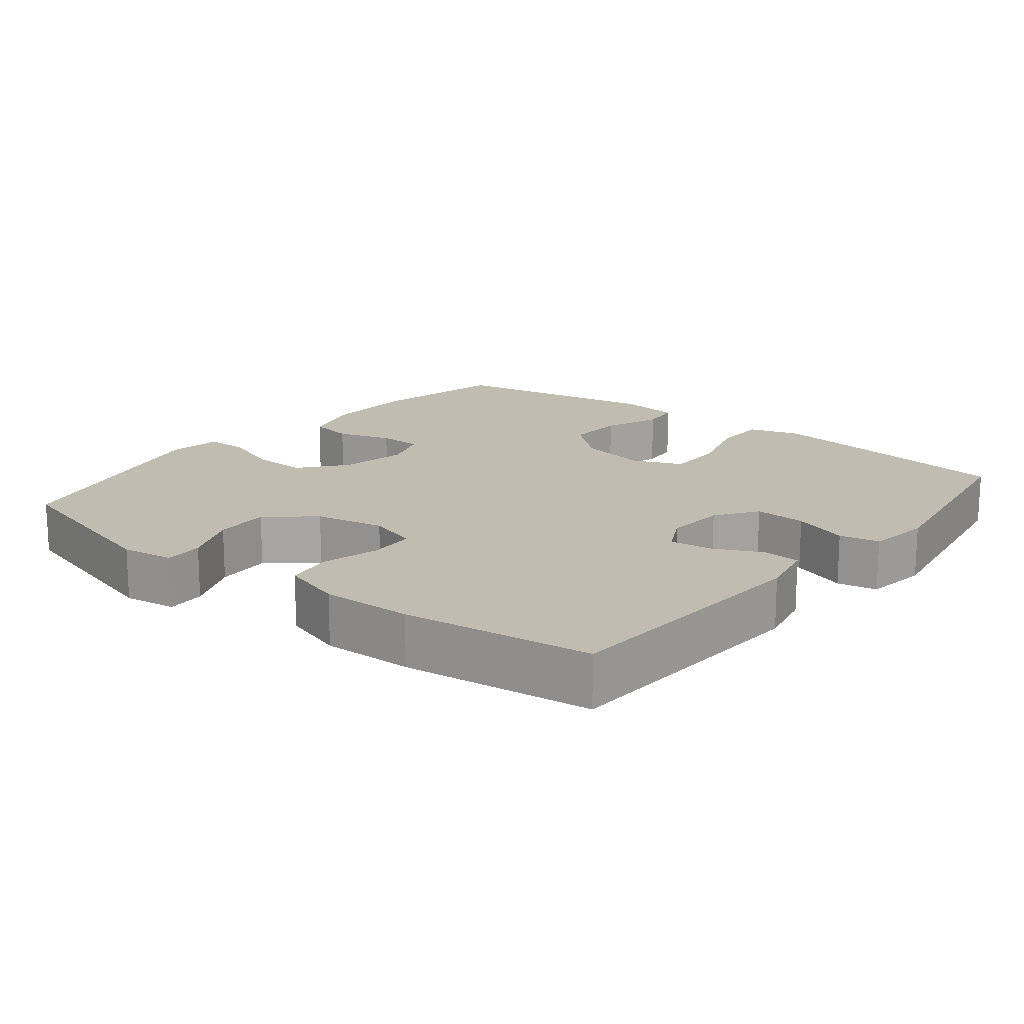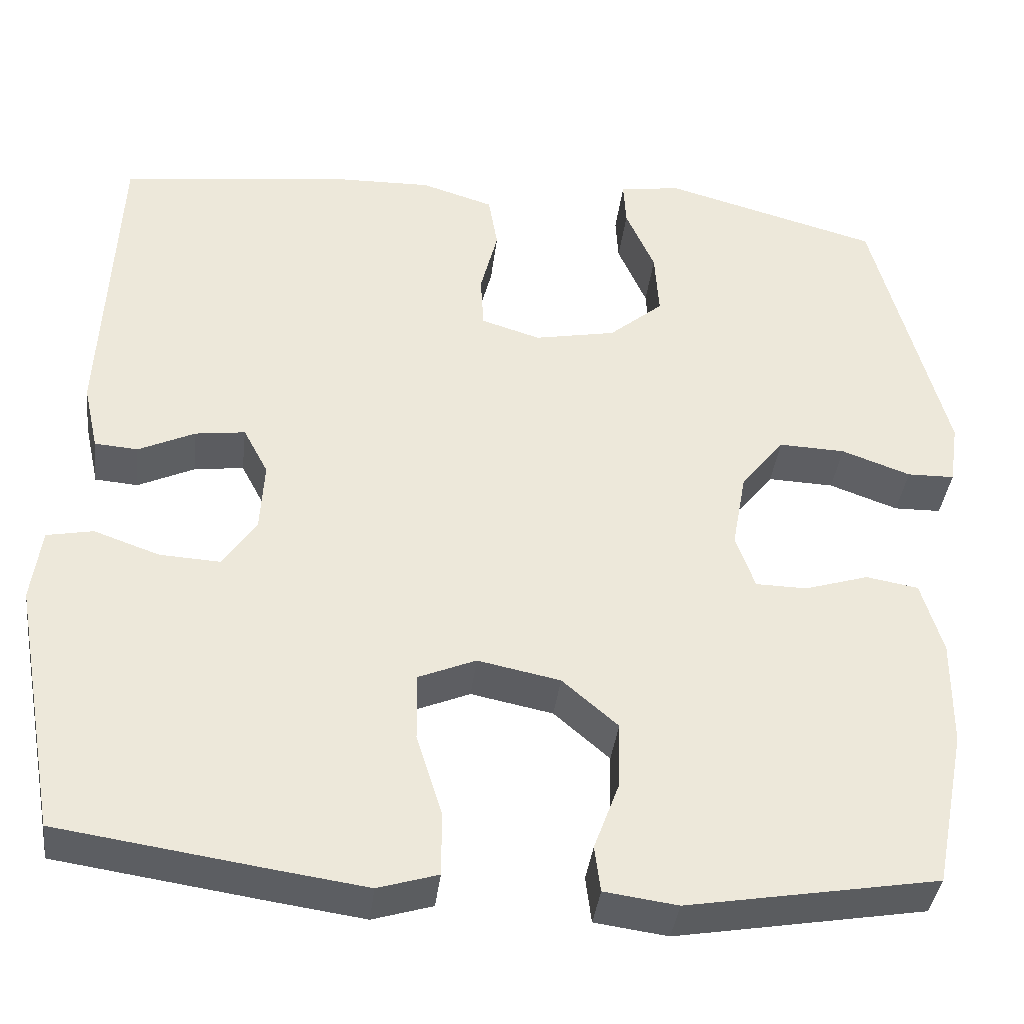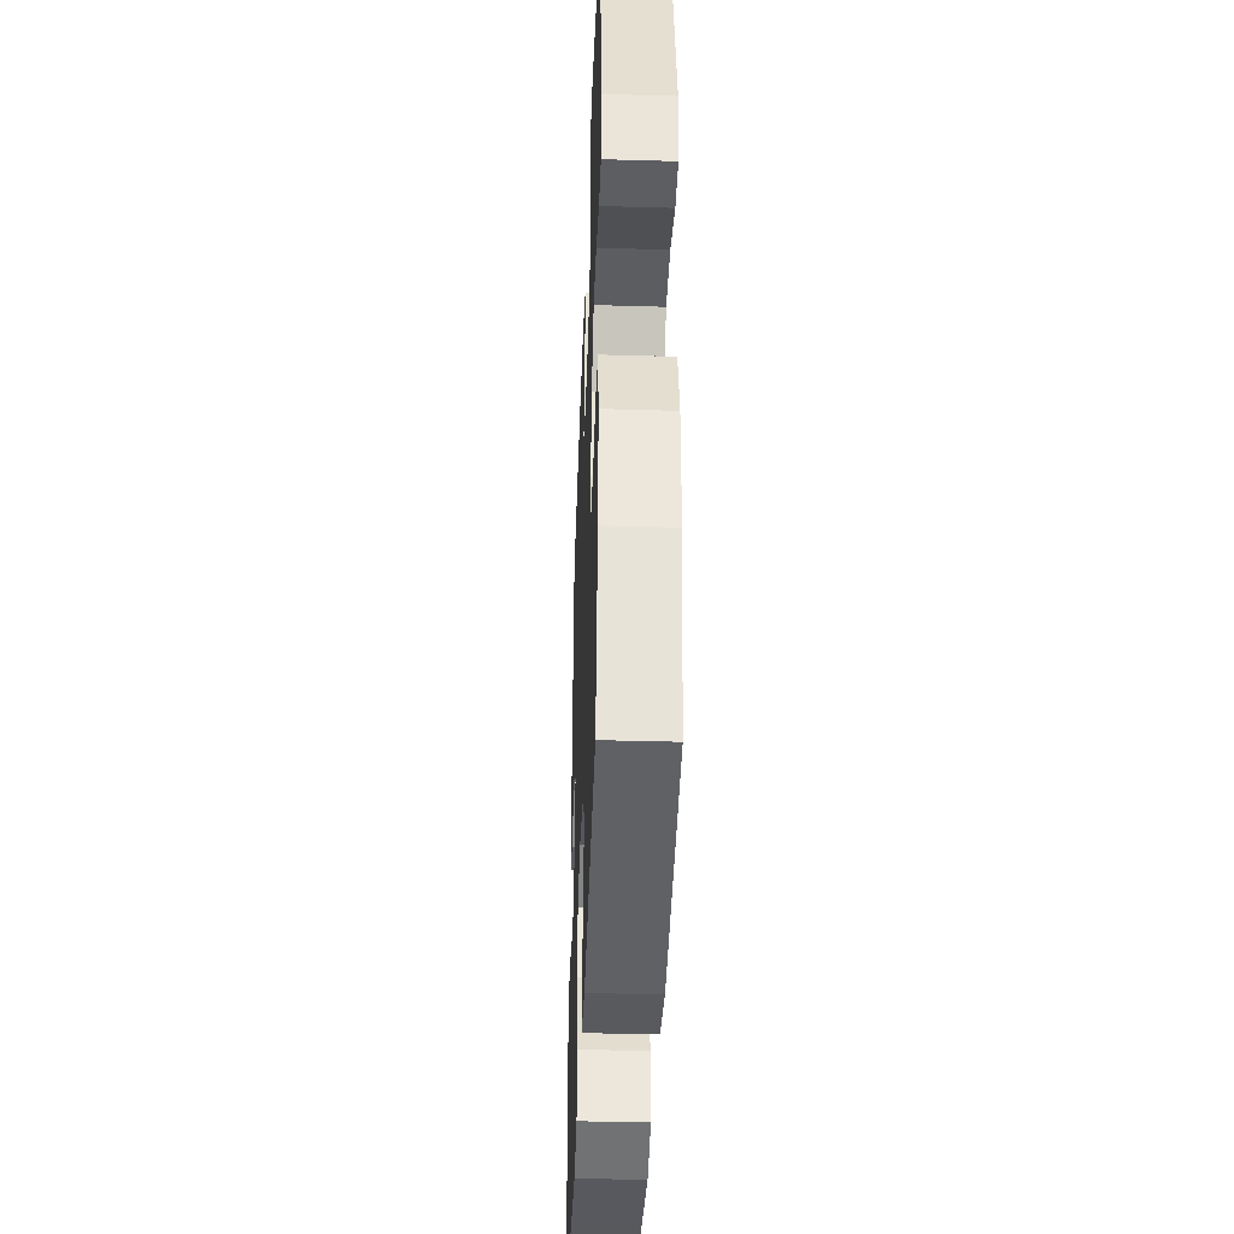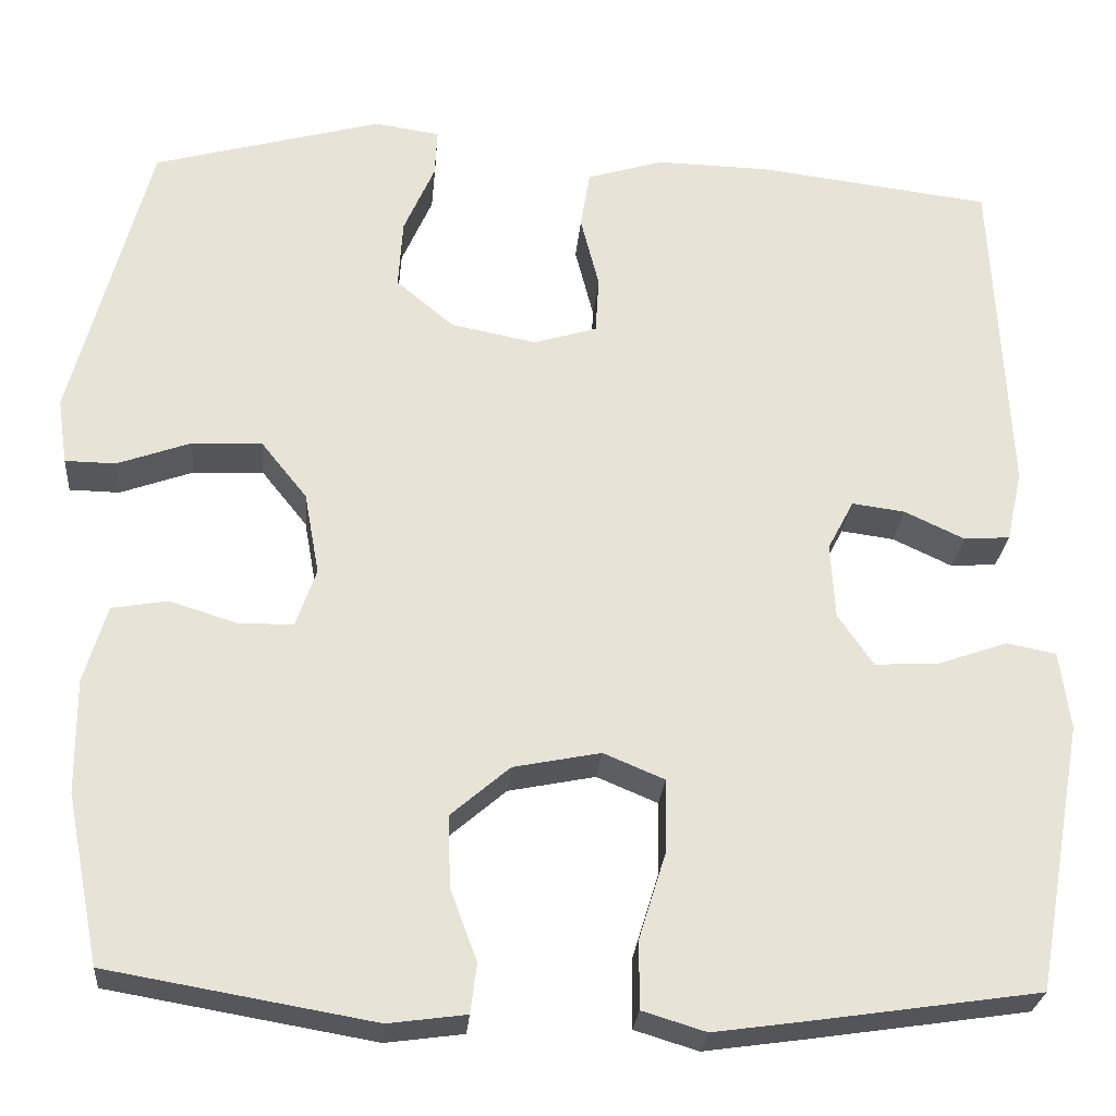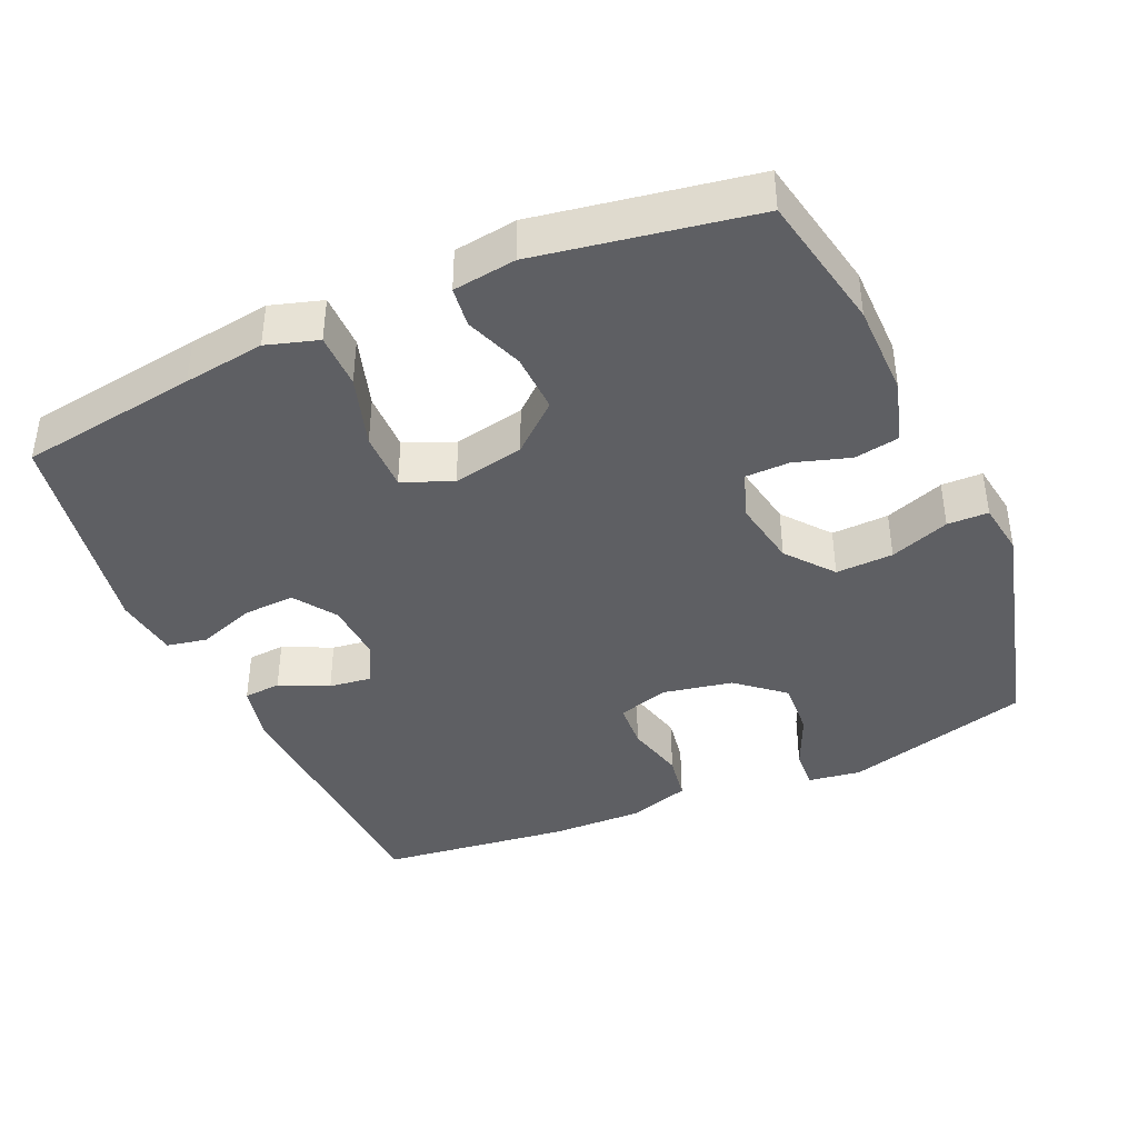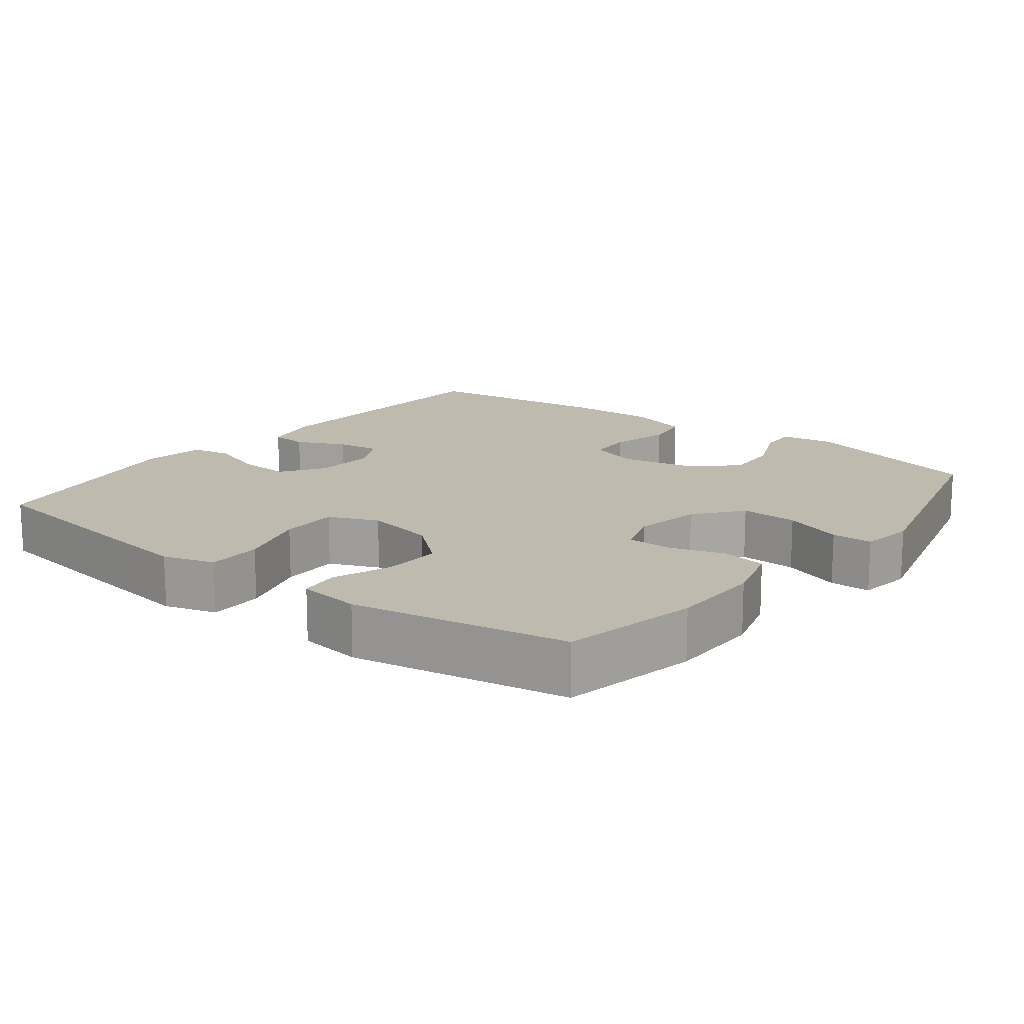
<metadata>
{"format":"obj","ext":"obj","renderer":"f3d","projection":"perspective","resolution":1024,"background":"white","views":[{"elev":16.5,"azim":38.8,"up":"+Y"},{"elev":-38.3,"azim":173.2,"up":"+Z"},{"elev":-38.4,"azim":-92.1,"up":"+Z"},{"elev":-26.5,"azim":-4.8,"up":"+Z"},{"elev":-40.7,"azim":-156.1,"up":"+Y"},{"elev":15.5,"azim":-142.2,"up":"+Y"}]}
</metadata>
<code>
v 0.5 0.07 0.5
v 0.518 0.07 0.121
v 0.5 0.07 0.04
v 0.448 0.07 0.036
v 0.38 0.07 0.068
v 0.32 0.07 0.076
v 0.29 0.07 0.019
v 0.295 0.07 -0.067
v 0.335 0.07 -0.126
v 0.408 0.07 -0.122
v 0.487 0.07 -0.094
v 0.543 0.07 -0.105
v 0.555 0.07 -0.194
v 0.5 0.07 -0.5
v 0.251 0.07 -0.537
v 0.138 0.07 -0.553
v 0.066 0.07 -0.531
v 0.066 0.07 -0.454
v 0.097 0.07 -0.354
v 0.098 0.07 -0.272
v 0.029 0.07 -0.243
v -0.07 0.07 -0.263
v -0.137 0.07 -0.321
v -0.134 0.07 -0.403
v -0.104 0.07 -0.484
v -0.111 0.07 -0.54
v -0.199 0.07 -0.552
v -0.5 0.07 -0.5
v -0.538 0.07 -0.308
v -0.539 0.07 -0.178
v -0.513 0.07 -0.09
v -0.45 0.07 -0.079
v -0.373 0.07 -0.103
v -0.311 0.07 -0.102
v -0.288 0.07 -0.036
v -0.305 0.07 0.058
v -0.357 0.07 0.123
v -0.437 0.07 0.12
v -0.52 0.07 0.09
v -0.577 0.07 0.091
v -0.588 0.07 0.166
v -0.5 0.07 0.5
v -0.24 0.07 0.572
v -0.166 0.07 0.561
v -0.169 0.07 0.506
v -0.204 0.07 0.426
v -0.209 0.07 0.347
v -0.144 0.07 0.292
v -0.046 0.07 0.273
v 0.025 0.07 0.295
v 0.029 0.07 0.36
v 0.008 0.07 0.443
v 0.019 0.07 0.509
v 0.106 0.07 0.536
v 0.234 0.07 0.533
v 0.5 0 0.5
v 0.518 0 0.121
v 0.5 0 0.04
v 0.448 0 0.036
v 0.38 0 0.068
v 0.32 0 0.076
v 0.29 0 0.019
v 0.295 0 -0.067
v 0.335 0 -0.126
v 0.408 0 -0.122
v 0.487 0 -0.094
v 0.543 0 -0.105
v 0.555 0 -0.194
v 0.5 0 -0.5
v 0.251 0 -0.537
v 0.138 0 -0.553
v 0.066 0 -0.531
v 0.066 0 -0.454
v 0.097 0 -0.354
v 0.098 0 -0.272
v 0.029 0 -0.243
v -0.07 0 -0.263
v -0.137 0 -0.321
v -0.134 0 -0.403
v -0.104 0 -0.484
v -0.111 0 -0.54
v -0.199 0 -0.552
v -0.5 0 -0.5
v -0.538 0 -0.308
v -0.539 0 -0.178
v -0.513 0 -0.09
v -0.45 0 -0.079
v -0.373 0 -0.103
v -0.311 0 -0.102
v -0.288 0 -0.036
v -0.305 0 0.058
v -0.357 0 0.123
v -0.437 0 0.12
v -0.52 0 0.09
v -0.577 0 0.091
v -0.588 0 0.166
v -0.5 0 0.5
v -0.24 0 0.572
v -0.166 0 0.561
v -0.169 0 0.506
v -0.204 0 0.426
v -0.209 0 0.347
v -0.144 0 0.292
v -0.046 0 0.273
v 0.025 0 0.295
v 0.029 0 0.36
v 0.008 0 0.443
v 0.019 0 0.509
v 0.106 0 0.536
v 0.234 0 0.533
f 51 52 53 54
f 50 51 54 55
f 43 44 45 46
f 43 46 47
f 42 43 47
f 41 42 47 48
f 38 39 40 41
f 37 38 41 48
f 30 31 32 33
f 30 33 34
f 29 30 34
f 28 29 34
f 27 28 34
f 24 25 26 27
f 23 24 27 34
f 22 23 34 35
f 16 17 18 19
f 16 19 20
f 15 16 20
f 14 15 20
f 13 14 20
f 10 11 12 13
f 9 10 13 20
f 8 9 20 21
f 2 3 4 5
f 2 5 6
f 50 55 1 2
f 49 50 2 6
f 36 37 48 49
f 36 49 6 7
f 21 22 35 36
f 7 8 21 36
f 109 108 107 106
f 110 109 106 105
f 101 100 99 98
f 102 101 98
f 102 98 97
f 103 102 97 96
f 96 95 94 93
f 103 96 93 92
f 88 87 86 85
f 89 88 85
f 89 85 84
f 89 84 83
f 89 83 82
f 82 81 80 79
f 89 82 79 78
f 90 89 78 77
f 74 73 72 71
f 75 74 71
f 75 71 70
f 75 70 69
f 75 69 68
f 68 67 66 65
f 75 68 65 64
f 76 75 64 63
f 60 59 58 57
f 61 60 57
f 57 56 110 105
f 61 57 105 104
f 104 103 92 91
f 62 61 104 91
f 91 90 77 76
f 91 76 63 62
f 1 56 57 2
f 2 57 58 3
f 3 58 59 4
f 4 59 60 5
f 5 60 61 6
f 6 61 62 7
f 7 62 63 8
f 8 63 64 9
f 9 64 65 10
f 10 65 66 11
f 11 66 67 12
f 12 67 68 13
f 13 68 69 14
f 14 69 70 15
f 15 70 71 16
f 16 71 72 17
f 17 72 73 18
f 18 73 74 19
f 19 74 75 20
f 20 75 76 21
f 21 76 77 22
f 22 77 78 23
f 23 78 79 24
f 24 79 80 25
f 25 80 81 26
f 26 81 82 27
f 27 82 83 28
f 28 83 84 29
f 29 84 85 30
f 30 85 86 31
f 31 86 87 32
f 32 87 88 33
f 33 88 89 34
f 34 89 90 35
f 35 90 91 36
f 36 91 92 37
f 37 92 93 38
f 38 93 94 39
f 39 94 95 40
f 40 95 96 41
f 41 96 97 42
f 42 97 98 43
f 43 98 99 44
f 44 99 100 45
f 45 100 101 46
f 46 101 102 47
f 47 102 103 48
f 48 103 104 49
f 49 104 105 50
f 50 105 106 51
f 51 106 107 52
f 52 107 108 53
f 53 108 109 54
f 54 109 110 55
f 55 110 56 1

</code>
